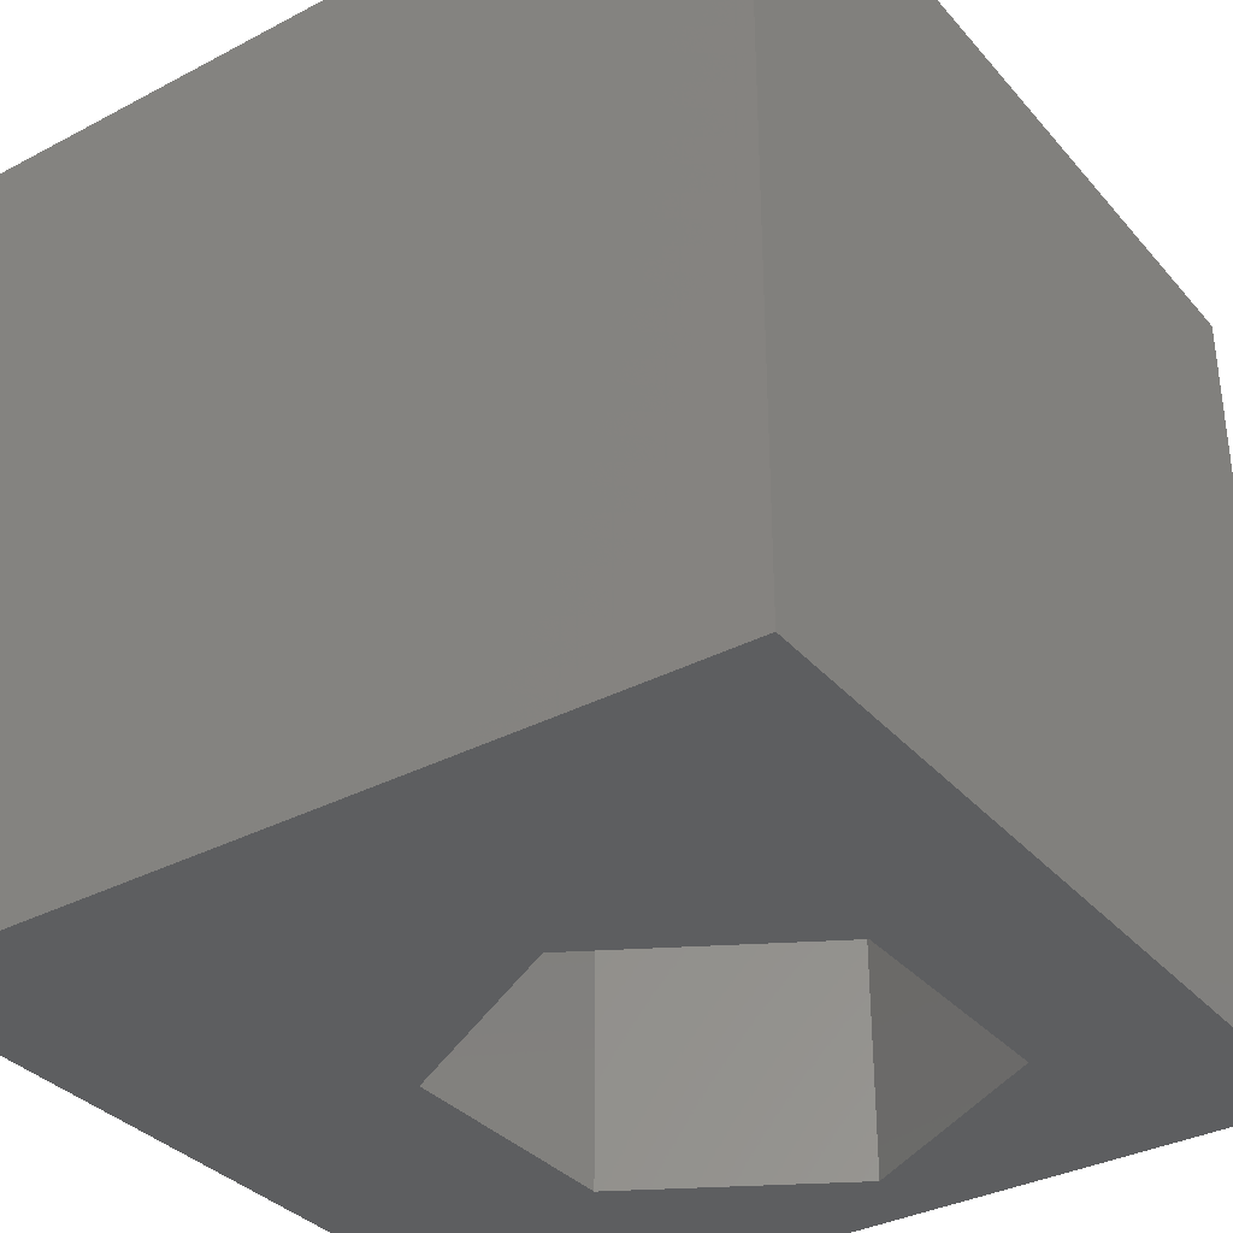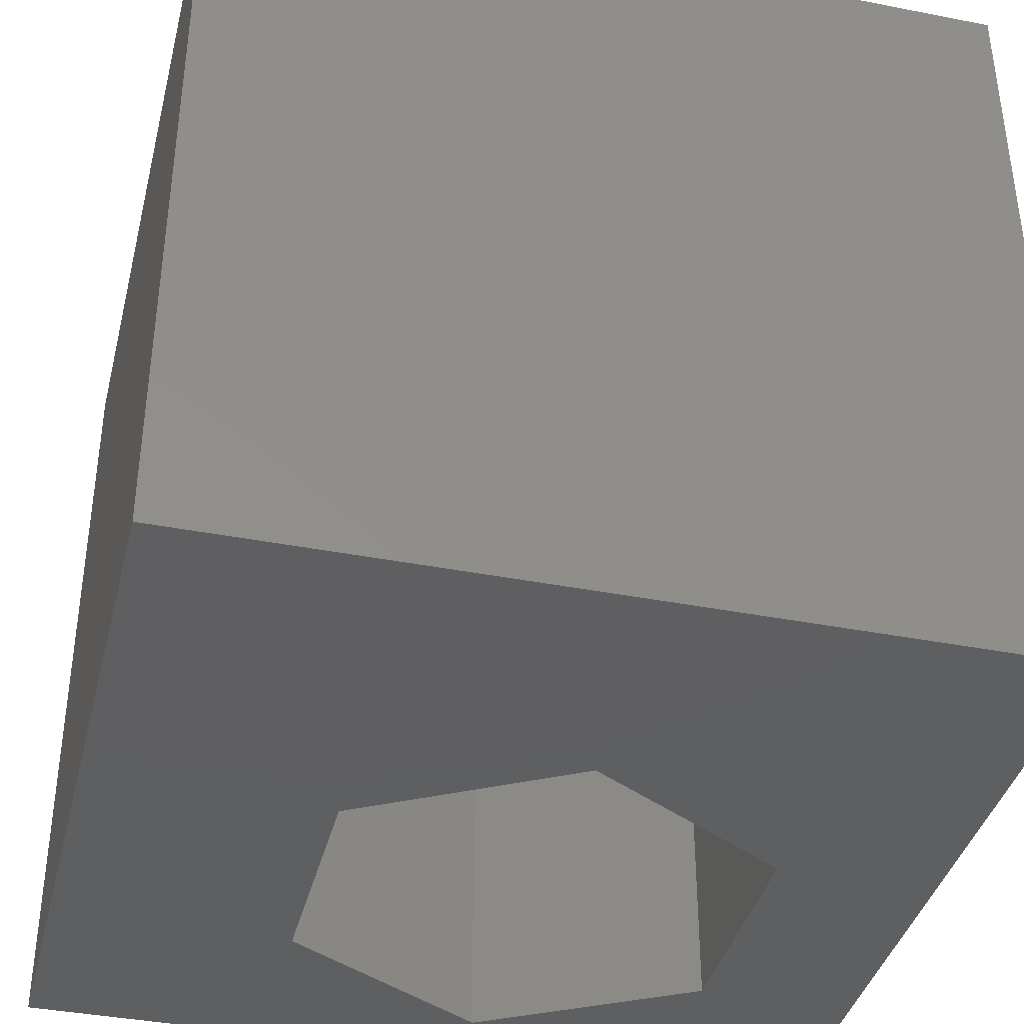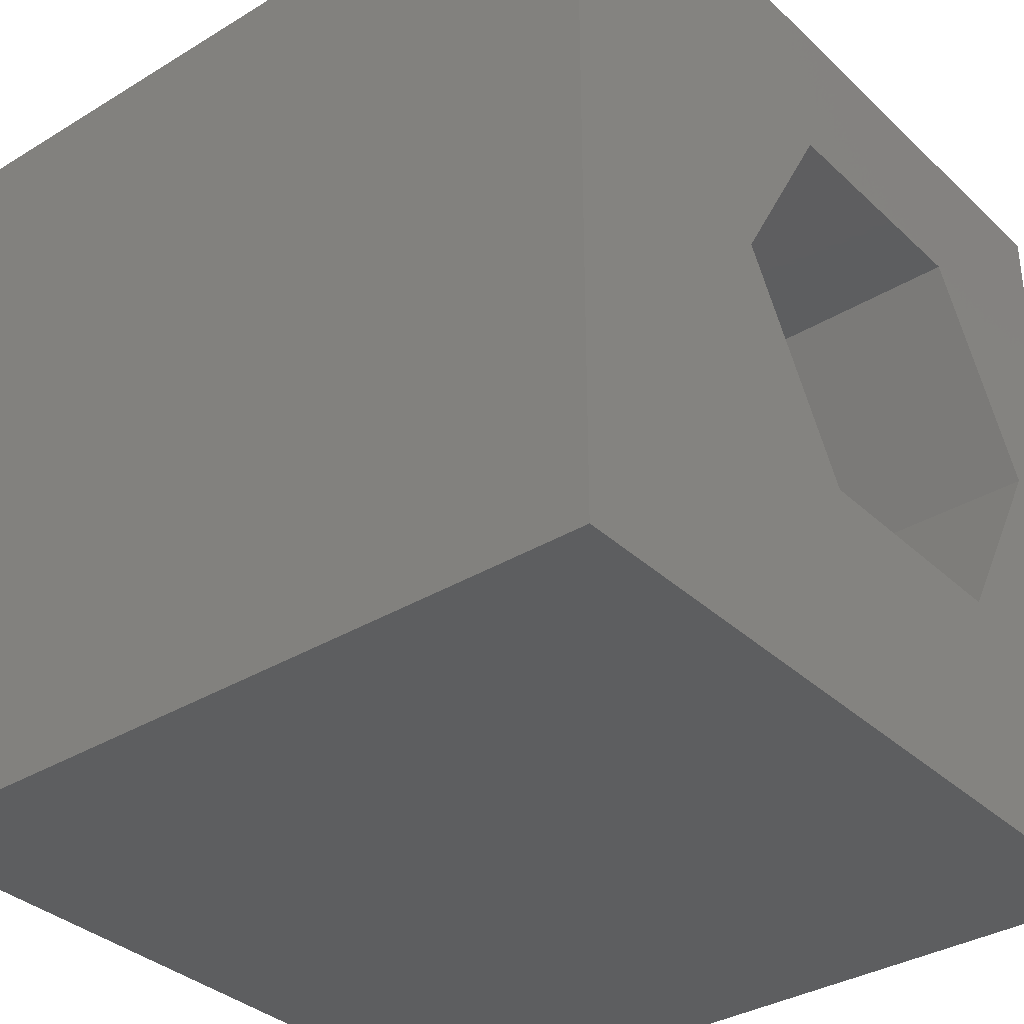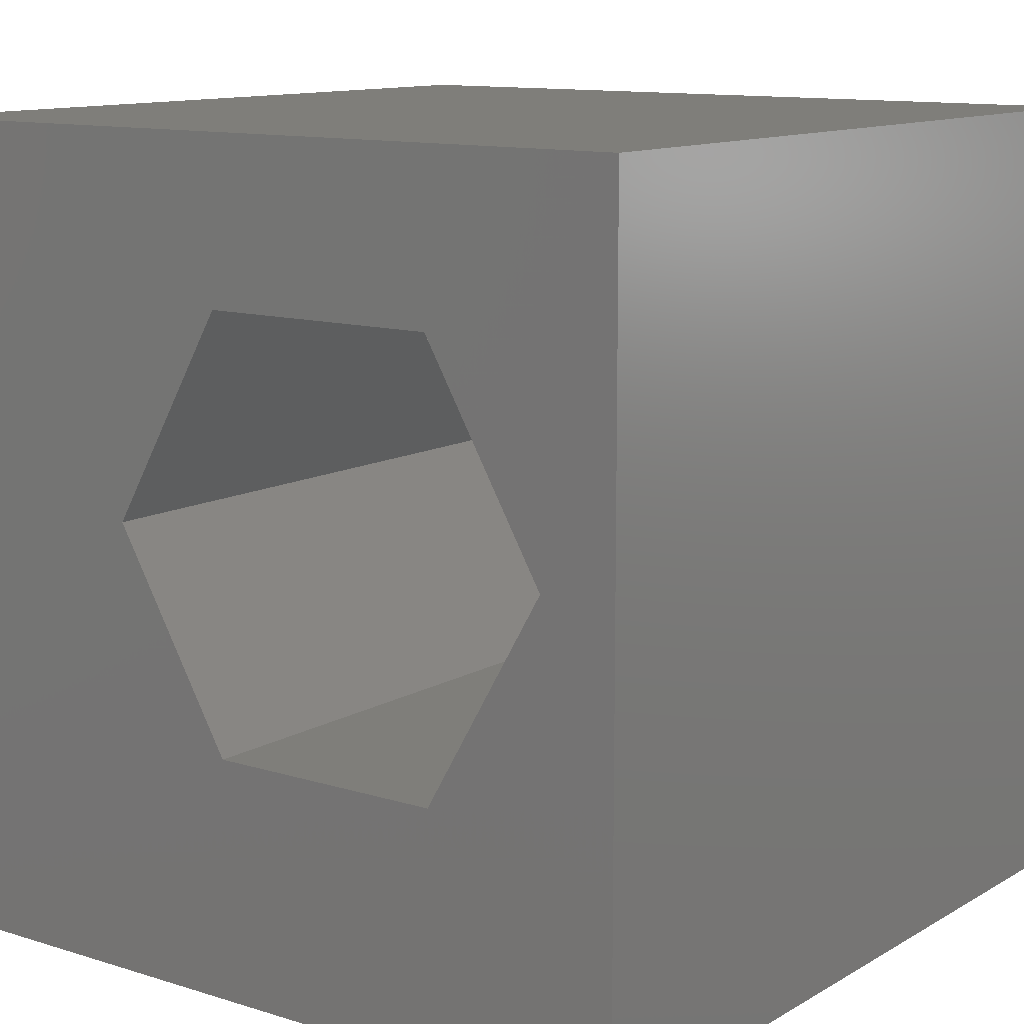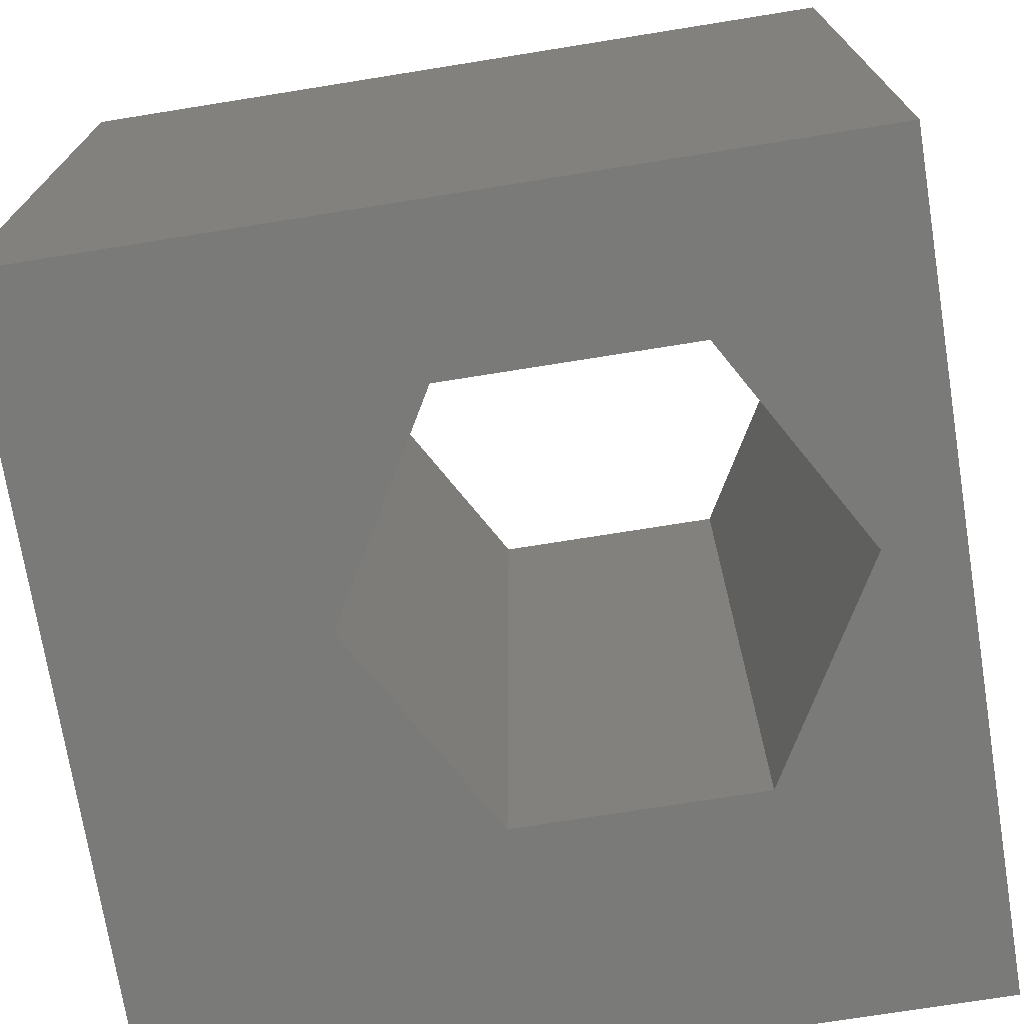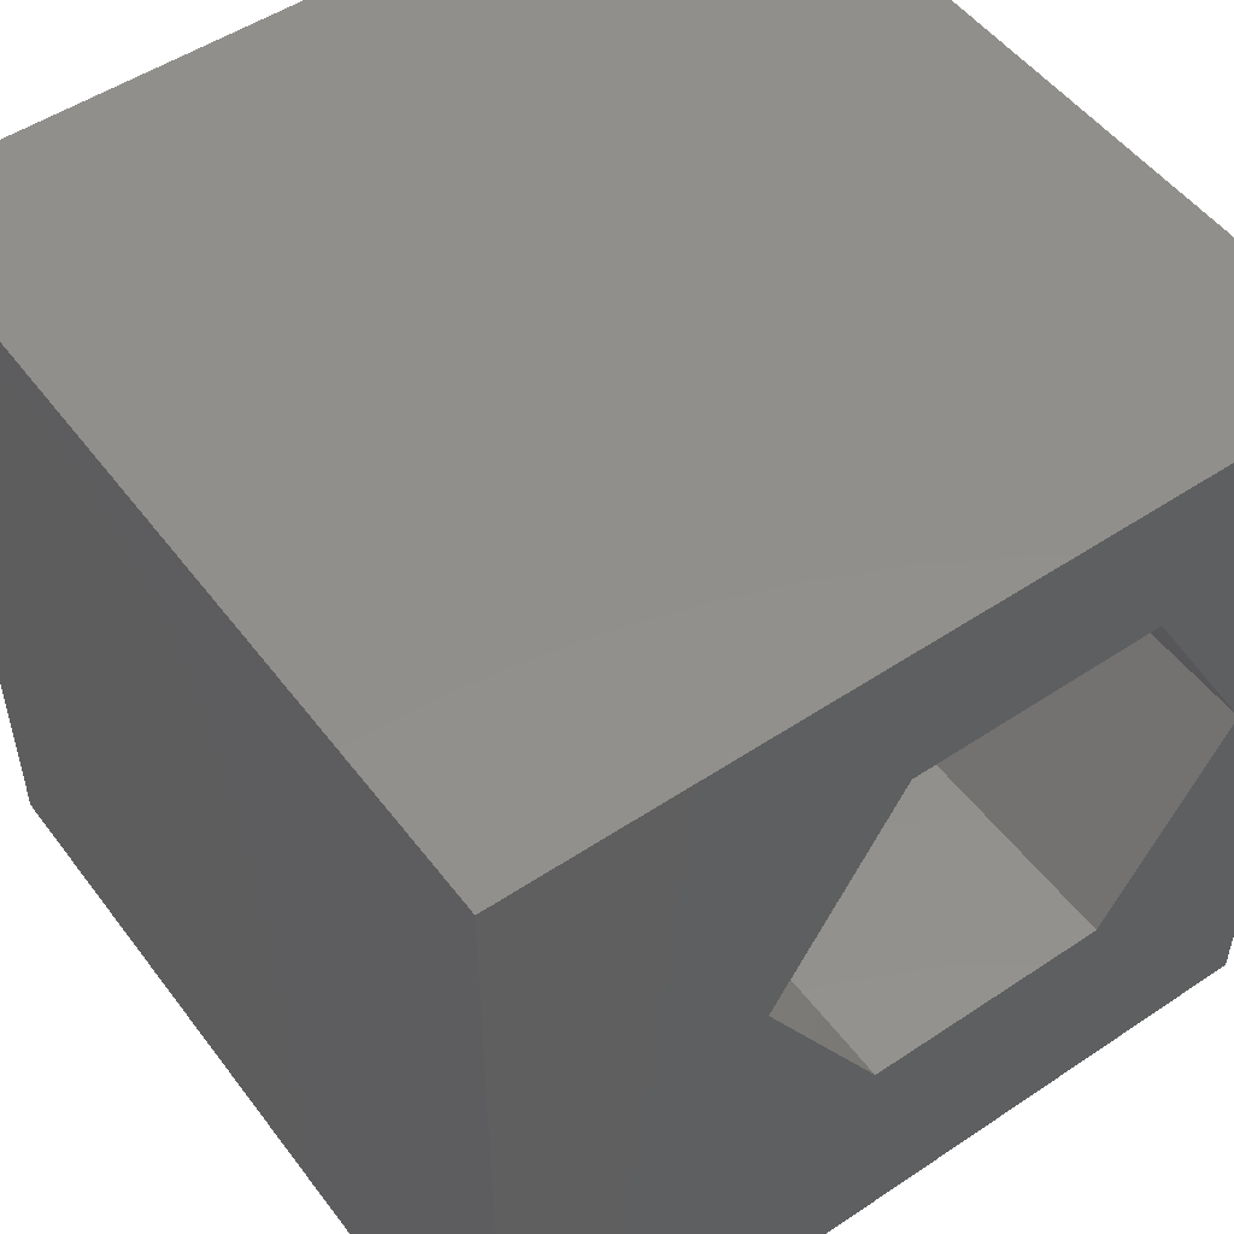
<metadata>
{"format":"stl","ext":"stl","renderer":"f3d","projection":"perspective","resolution":1024,"background":"white","views":[{"elev":-34.9,"azim":124.9,"up":"+Z"},{"elev":-38.9,"azim":76.2,"up":"+Z"},{"elev":-34.7,"azim":129.1,"up":"+Y"},{"elev":11.8,"azim":-143.4,"up":"+Y"},{"elev":-72.8,"azim":-170.9,"up":"+Z"},{"elev":51.5,"azim":144.1,"up":"+Y"}]}
</metadata>
<code>
# stl→obj: 20 verts, 40 faces
v 0 10 10
v 0 10 0
v 0 0 10
v 0 0 0
v 10 10 10
v 6.87 5.485 10
v 10 0 10
v 5.385 2.913 10
v 2.415 2.913 10
v 0.9298 5.485 10
v 2.415 8.057 10
v 5.385 8.057 10
v 10 10 0
v 10 0 0
v 0.9298 5.485 0
v 2.415 2.913 0
v 5.385 2.913 0
v 6.87 5.485 0
v 5.385 8.057 0
v 2.415 8.057 0
f 1 2 3
f 3 2 4
f 5 6 7
f 7 6 8
f 7 8 3
f 8 9 3
f 3 9 10
f 3 10 1
f 1 10 11
f 1 11 5
f 5 11 12
f 5 12 6
f 13 5 14
f 14 5 7
f 2 15 4
f 4 15 16
f 4 16 14
f 16 17 14
f 14 17 18
f 14 18 13
f 13 18 19
f 13 19 2
f 2 19 20
f 2 20 15
f 5 13 1
f 1 13 2
f 14 7 4
f 4 7 3
f 15 20 10
f 10 20 11
f 20 19 11
f 11 19 12
f 19 18 12
f 12 18 6
f 18 17 6
f 6 17 8
f 17 16 8
f 8 16 9
f 16 15 9
f 9 15 10

</code>
